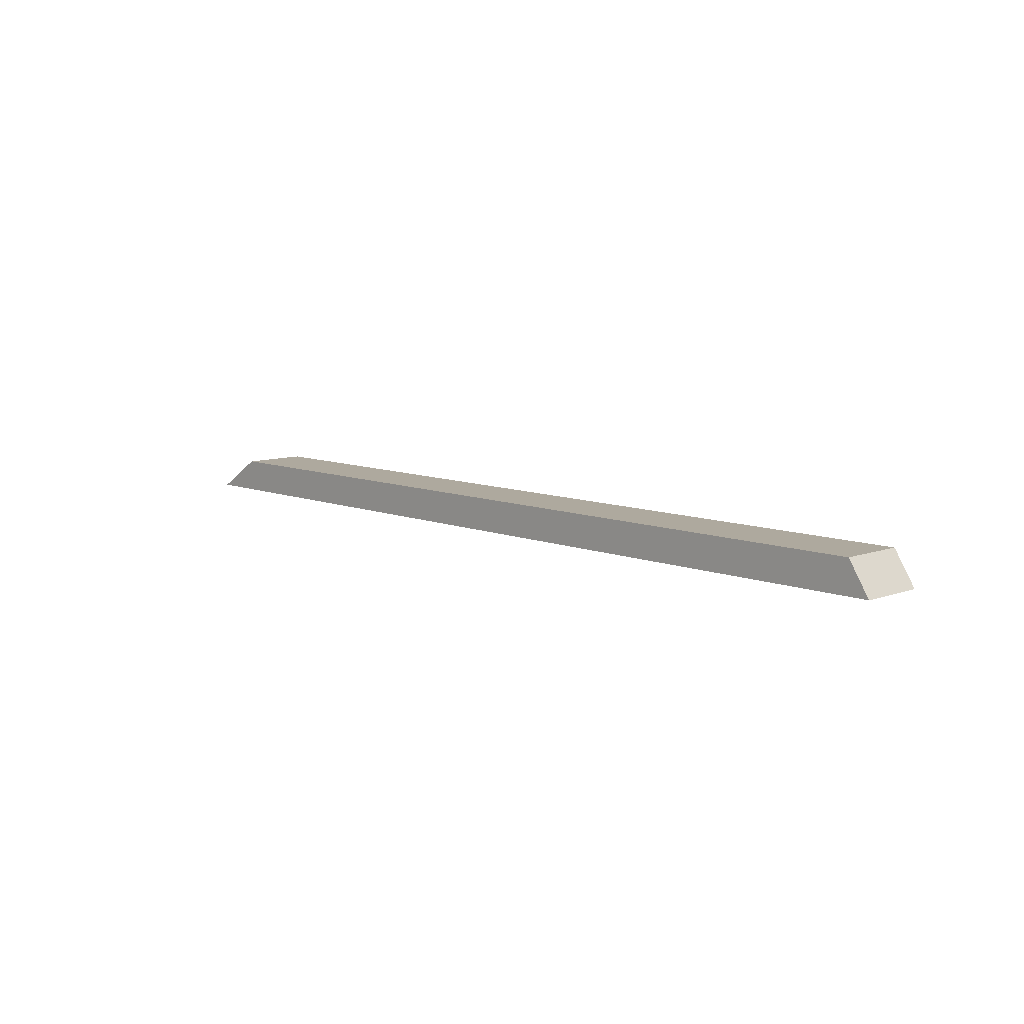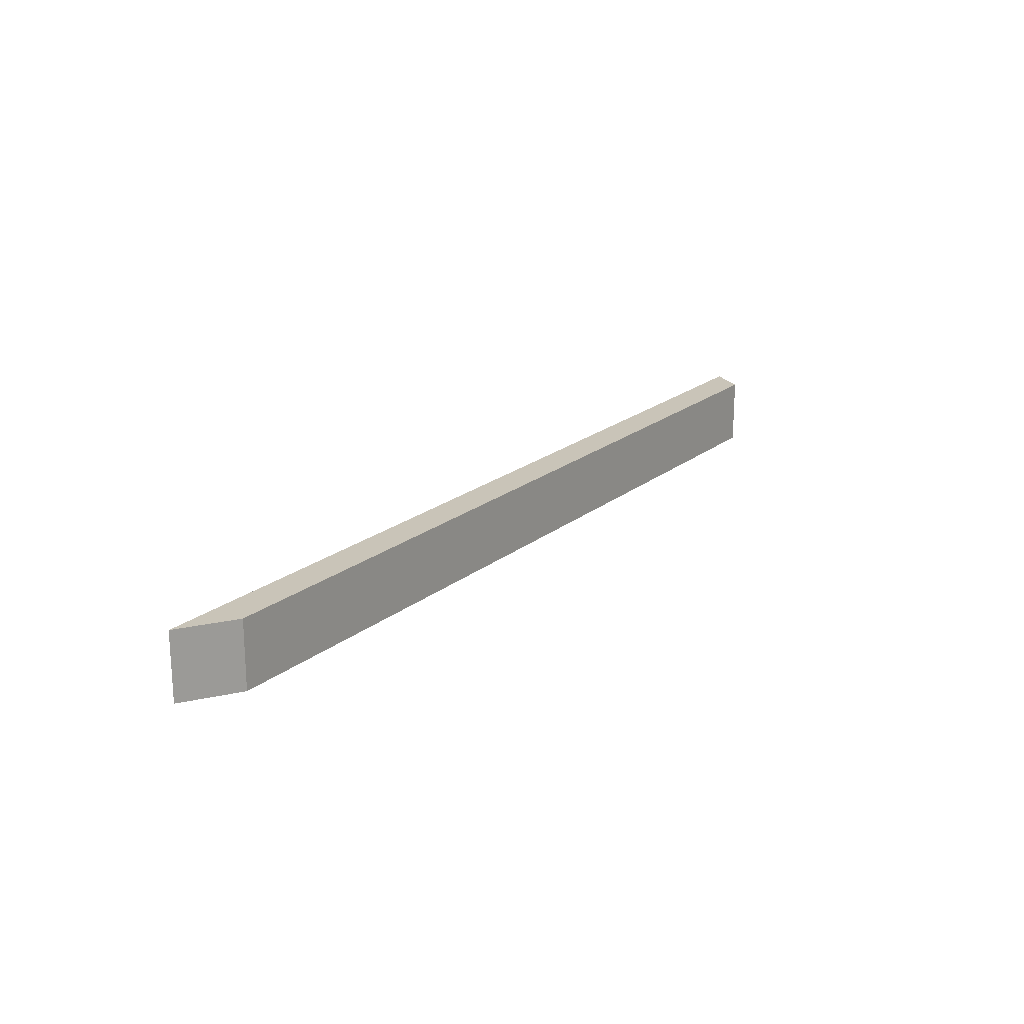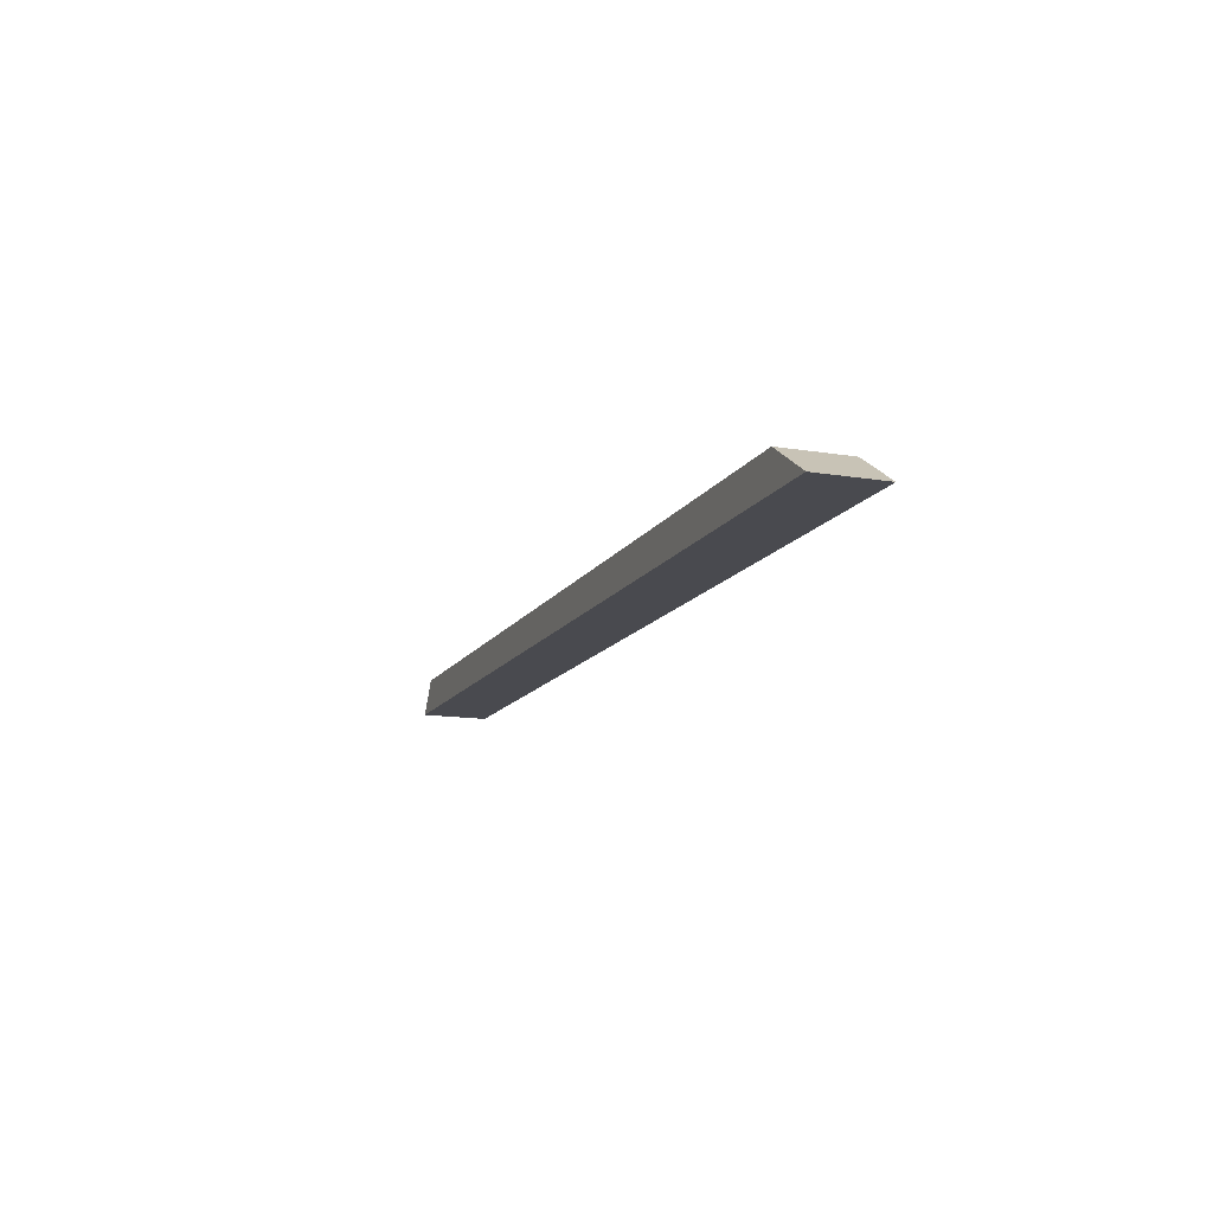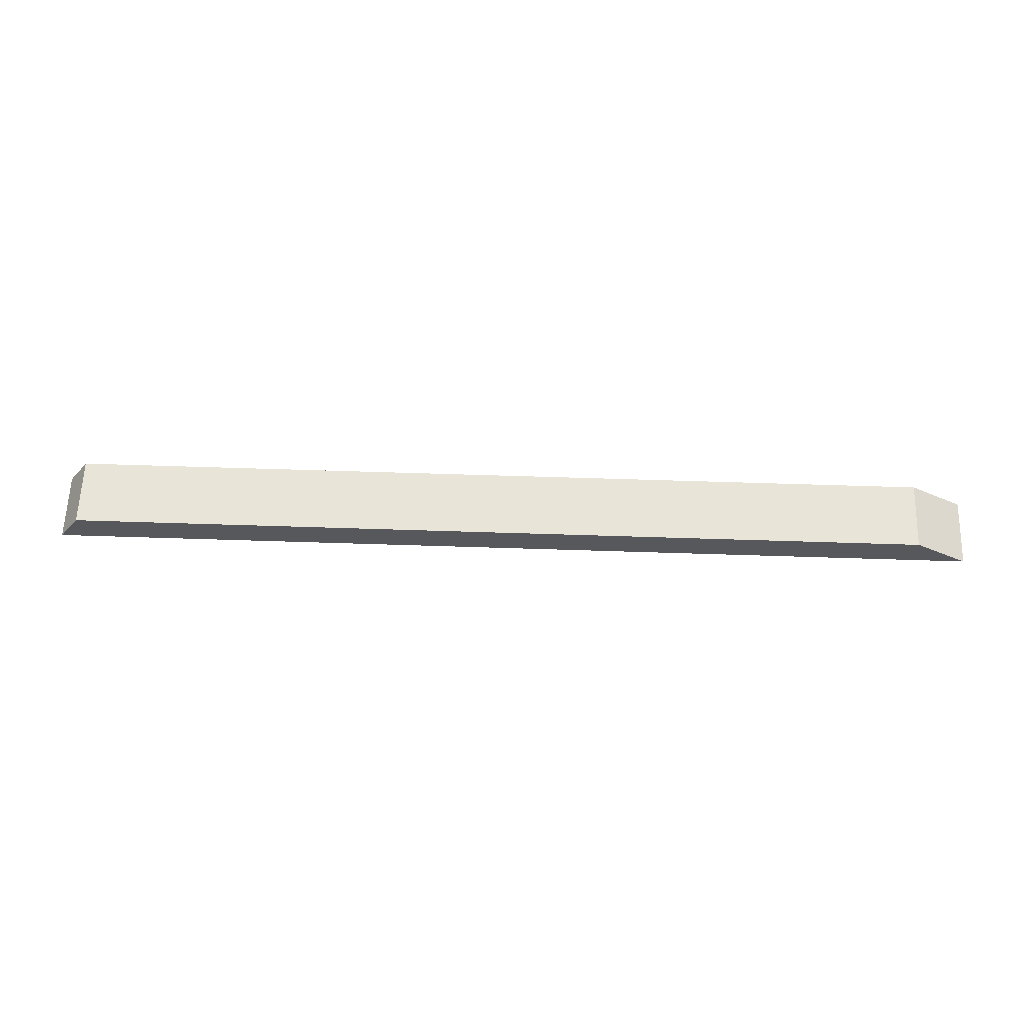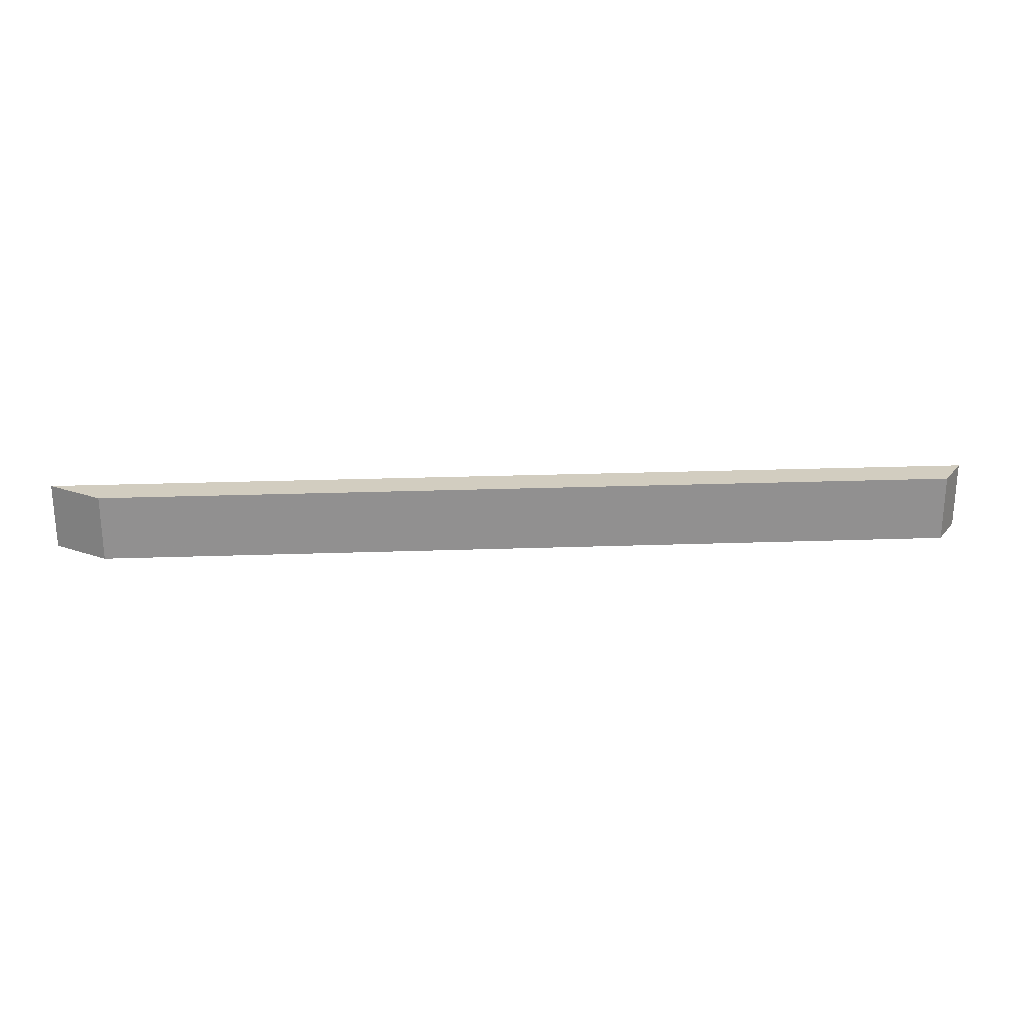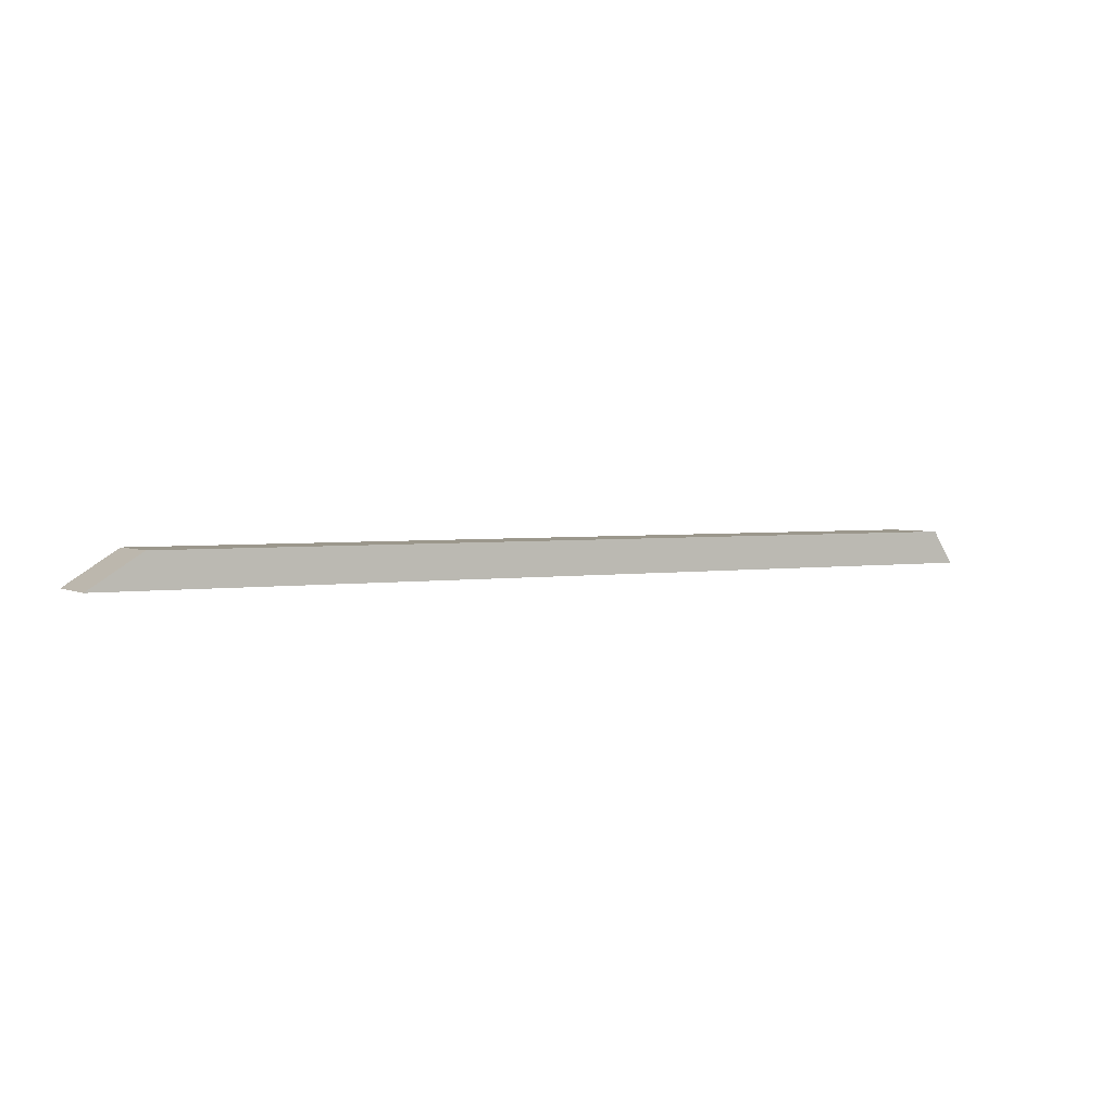
<metadata>
{"format":"obj","ext":"obj","renderer":"f3d","projection":"perspective","resolution":1024,"background":"white","views":[{"elev":9.1,"azim":-133.6,"up":"+Y"},{"elev":20.2,"azim":125.1,"up":"+Z"},{"elev":-13.6,"azim":69.5,"up":"+Y"},{"elev":61.3,"azim":1.9,"up":"+Y"},{"elev":24.5,"azim":176.7,"up":"+Z"},{"elev":2.8,"azim":149.4,"up":"+Y"}]}
</metadata>
<code>
o Mesh 0
v 0.055 0.03 -0.06
v 0.055 0.03 0.06
v 0.016 -0.03 -0.06
v 0.016 -0.03 0.06
v 0.016 -0.03 0
v 0.055 0.03 0
v 0.016 -0.03 0.06
v 0.016 -0.03 0
v 0.016 -0.03 -0.06
v 0.283 -0.03 0
v 0.283 -0.03 0.03
v 0.141 -0.03 0
v 0.141 -0.03 0.03
v 0.283 -0.03 -0.03
v 0.141 -0.03 -0.03
v 0.255 -0.03 -0.06
v 0.494 -0.03 -0.06
v 0.733 -0.03 -0.06
v 0.971 -0.03 -0.06
v 1.21 -0.03 -0.06
v 1.449 -0.03 -0.06
v 1.687 -0.03 -0.06
v 1.687 -0.03 0.06
v 1.449 -0.03 0.06
v 1.21 -0.03 0.06
v 0.971 -0.03 0.06
v 0.733 -0.03 0.06
v 0.494 -0.03 0.06
v 0.255 -0.03 0.06
v 1.687 -0.03 -0
v 1.413 -0.03 0
v 1.555 -0.03 0
v 1.413 -0.03 -0.03
v 1.555 -0.03 -0.03
v 1.413 -0.03 0.03
v 1.555 -0.03 0.03
v 1.593 0.03 -0.06
v 0.055 0.03 -0.06
v 0.055 0.03 0.06
v 0.055 0.03 0
v 0.311 0.03 0
v 0.183 0.03 0
v 0.311 0.03 -0.03
v 0.183 0.03 -0.03
v 0.311 0.03 0.03
v 0.183 0.03 0.03
v 1.593 0.03 0.06
v 1.593 0.03 -0
v 1.336 0.03 0
v 1.336 0.03 0.03
v 1.464 0.03 0
v 1.464 0.03 0.03
v 1.336 0.03 -0.03
v 1.464 0.03 -0.03
v 1.373 0.03 -0.06
v 1.153 0.03 -0.06
v 0.933 0.03 -0.06
v 0.714 0.03 -0.06
v 0.494 0.03 -0.06
v 0.274 0.03 -0.06
v 0.274 0.03 0.06
v 0.494 0.03 0.06
v 0.714 0.03 0.06
v 0.933 0.03 0.06
v 1.153 0.03 0.06
v 1.373 0.03 0.06
v 1.687 -0.03 -0.06
v 1.449 -0.03 -0.06
v 1.21 -0.03 -0.06
v 0.971 -0.03 -0.06
v 0.733 -0.03 -0.06
v 0.494 -0.03 -0.06
v 0.255 -0.03 -0.06
v 0.016 -0.03 -0.06
v 0.055 0.03 -0.06
v 0.274 0.03 -0.06
v 0.494 0.03 -0.06
v 0.714 0.03 -0.06
v 0.933 0.03 -0.06
v 1.153 0.03 -0.06
v 1.373 0.03 -0.06
v 1.593 0.03 -0.06
v 1.64 -0 -0.06
v 0.016 -0.03 0.06
v 0.255 -0.03 0.06
v 0.494 -0.03 0.06
v 0.733 -0.03 0.06
v 0.971 -0.03 0.06
v 1.21 -0.03 0.06
v 1.449 -0.03 0.06
v 1.687 -0.03 0.06
v 0.055 0.03 0.06
v 1.593 0.03 0.06
v 1.373 0.03 0.06
v 1.153 0.03 0.06
v 0.933 0.03 0.06
v 0.714 0.03 0.06
v 0.494 0.03 0.06
v 0.274 0.03 0.06
v 1.64 -0 0.06
v 1.593 0.03 0.06
v 1.593 0.03 -0.06
v 1.64 -0 0.06
v 1.687 -0.03 0.06
v 1.687 -0.03 -0.06
v 1.687 -0.03 -0
v 1.593 0.03 -0
v 1.64 -0 -0.06
f 6 1 3 5
f 2 6 5 4
f 11 13 12 10
f 10 12 15 14
f 36 35 31 32
f 32 31 33 34
f 15 8 9
f 16 15 9
f 15 12 8
f 14 16 17
f 14 17 10
f 15 16 14
f 17 18 27 28
f 8 13 7
f 11 29 13
f 13 29 7
f 12 13 8
f 28 11 10
f 17 28 10
f 29 11 28
f 18 19 26 27
f 19 20 25 26
f 21 33 20
f 33 31 20
f 34 21 22
f 34 22 30
f 21 34 33
f 31 25 20
f 25 31 35
f 35 24 25
f 24 35 36
f 36 32 30
f 34 30 32
f 24 36 23
f 30 23 36
f 50 52 51 49
f 49 51 54 53
f 46 45 41 42
f 42 41 43 44
f 48 37 54
f 55 54 37
f 54 51 48
f 53 55 56
f 53 56 49
f 54 55 53
f 56 57 64 65
f 47 48 51 52
f 50 66 52
f 52 66 47
f 65 50 49
f 56 65 49
f 66 50 65
f 57 58 63 64
f 59 62 63 58
f 60 43 59
f 43 41 59
f 44 60 38
f 40 44 38
f 60 44 43
f 41 62 59
f 62 41 45
f 45 61 62
f 61 45 46
f 46 42 40
f 44 40 42
f 61 46 39
f 40 39 46
f 73 74 75 76
f 71 72 77 78
f 72 73 76 77
f 69 70 79 80
f 83 67 68
f 68 69 80 81
f 70 71 78 79
f 68 81 83
f 83 81 82
f 84 85 99 92
f 86 87 97 98
f 85 86 98 99
f 96 97 87 88
f 88 89 95 96
f 100 90 91
f 89 90 94 95
f 93 94 100
f 90 100 94
f 107 101 103
f 107 108 102
f 108 107 103
f 103 106 108
f 106 105 108
f 104 106 103

</code>
